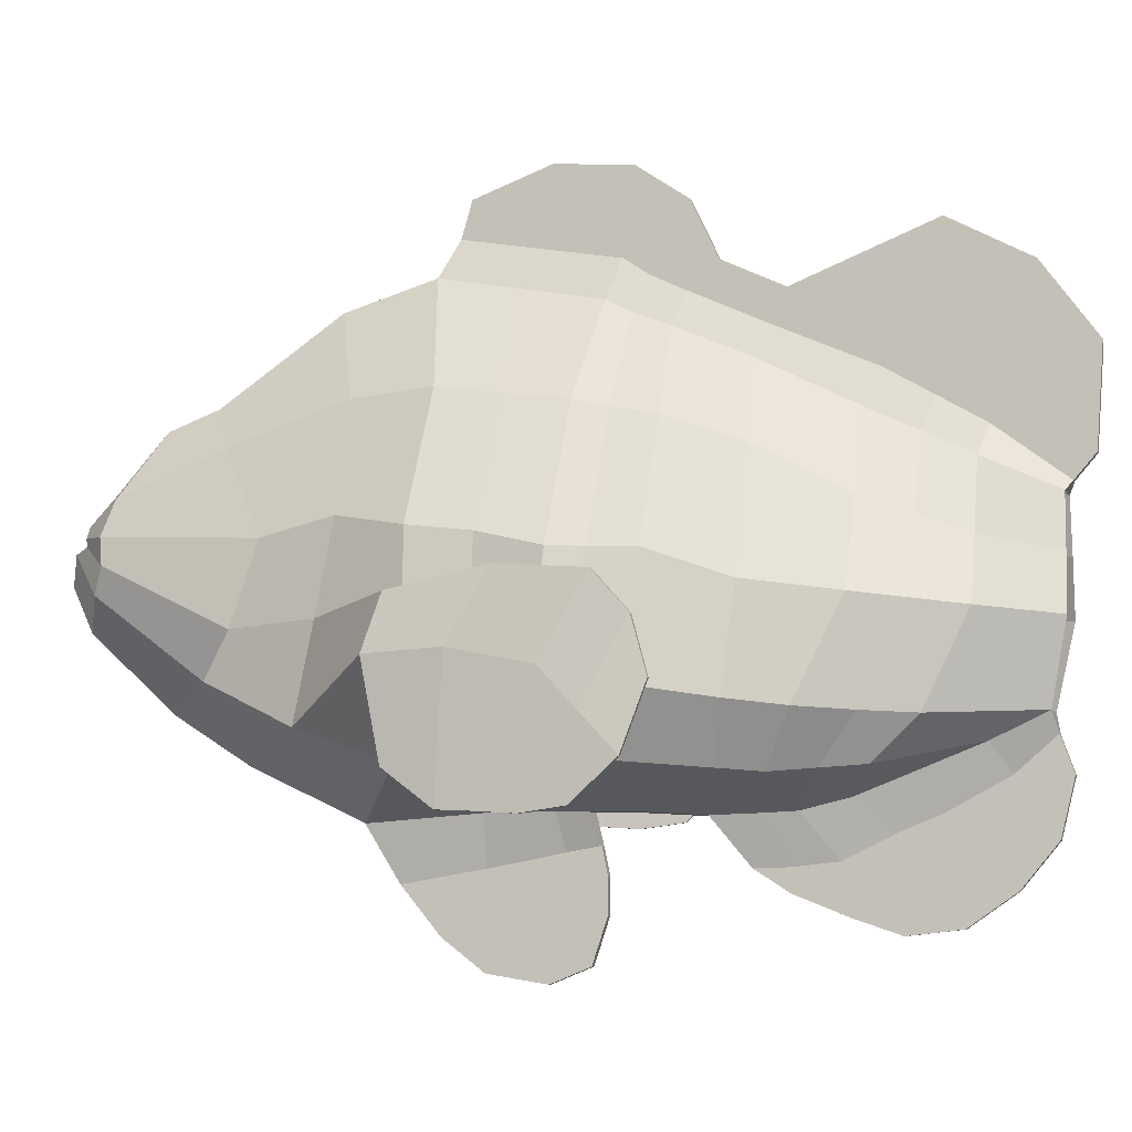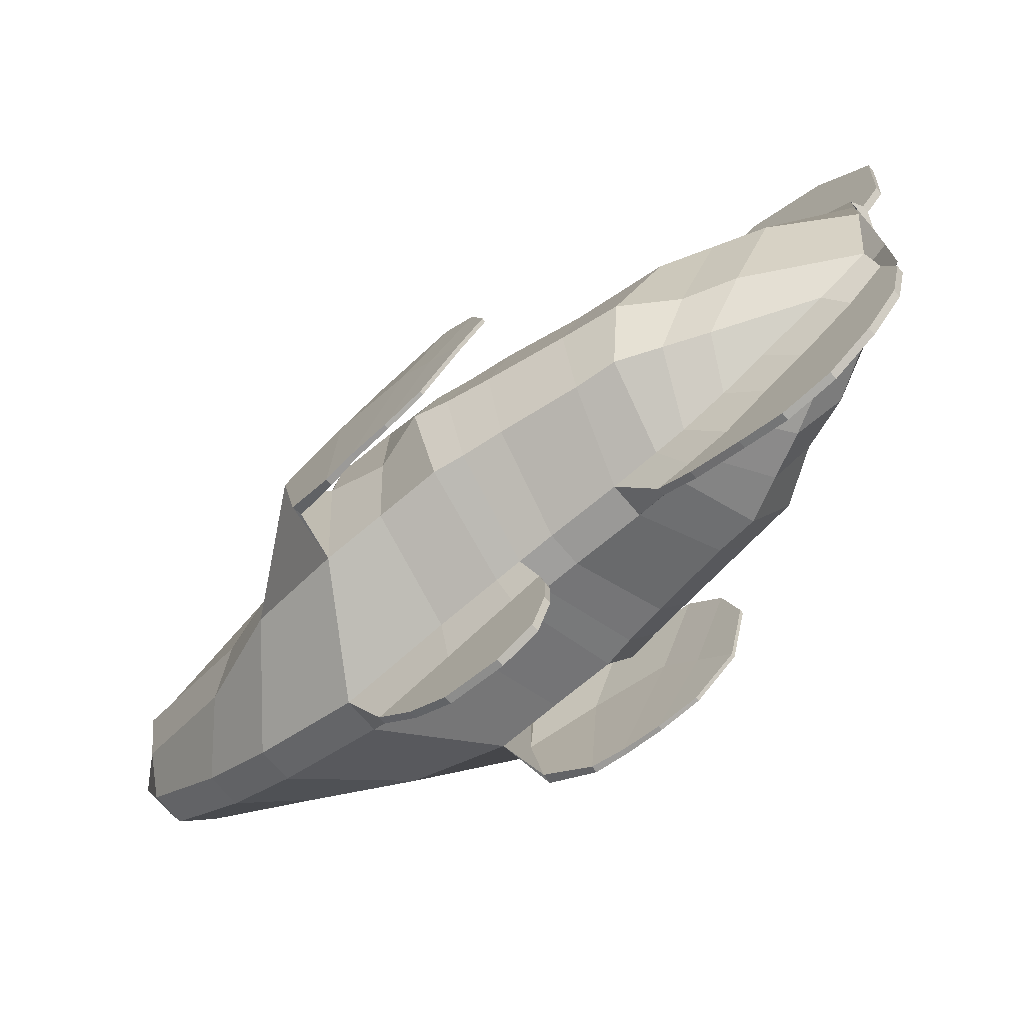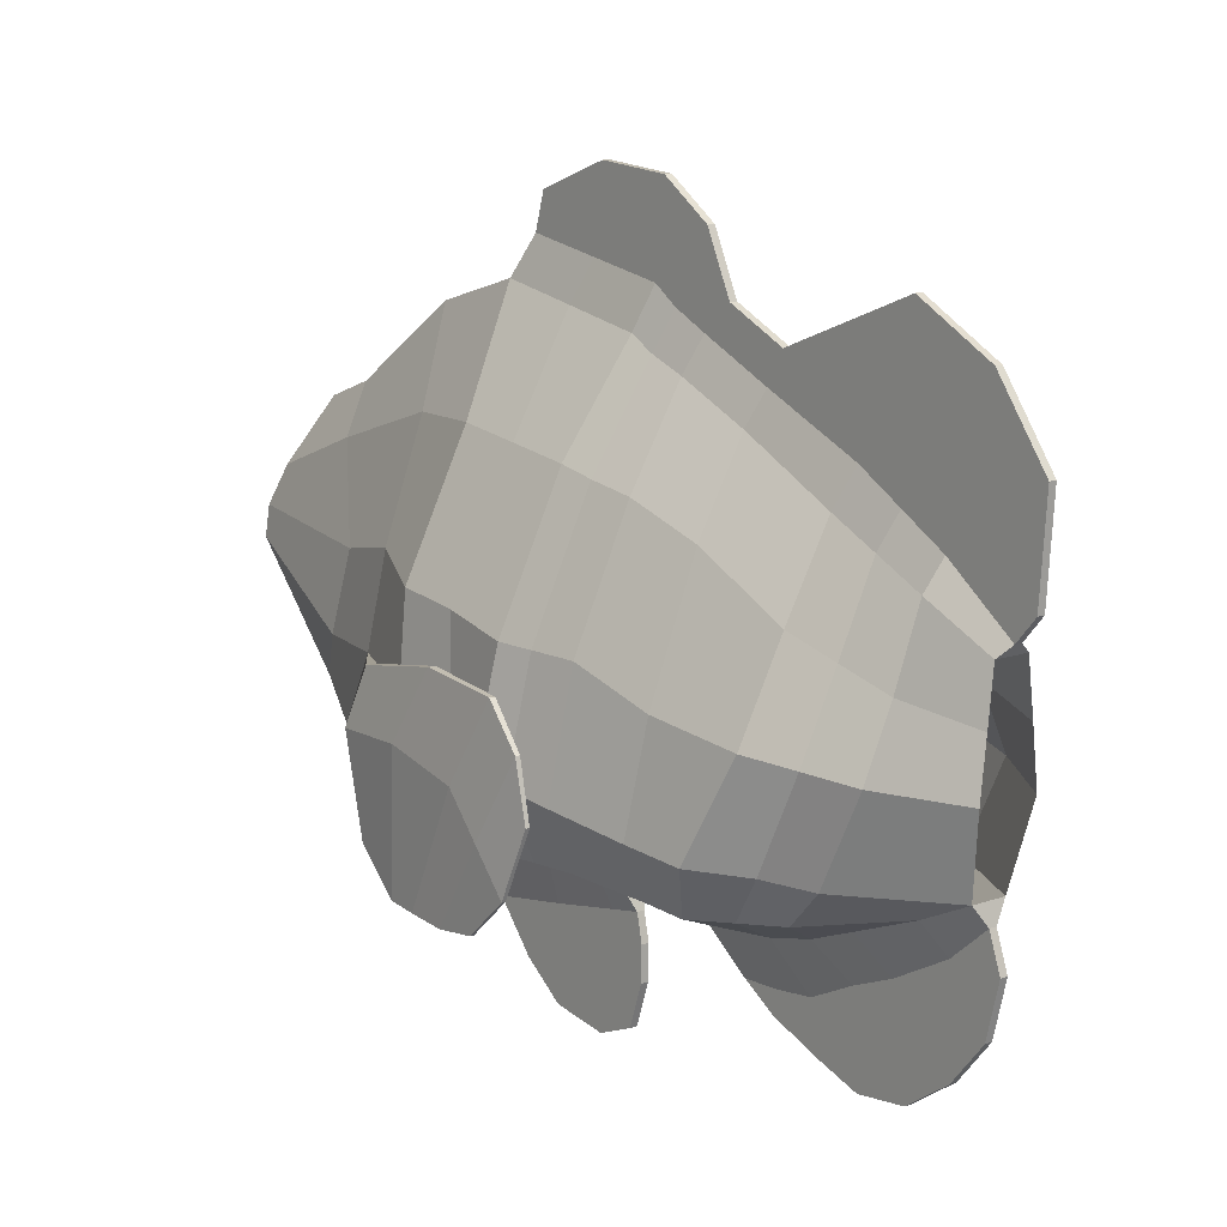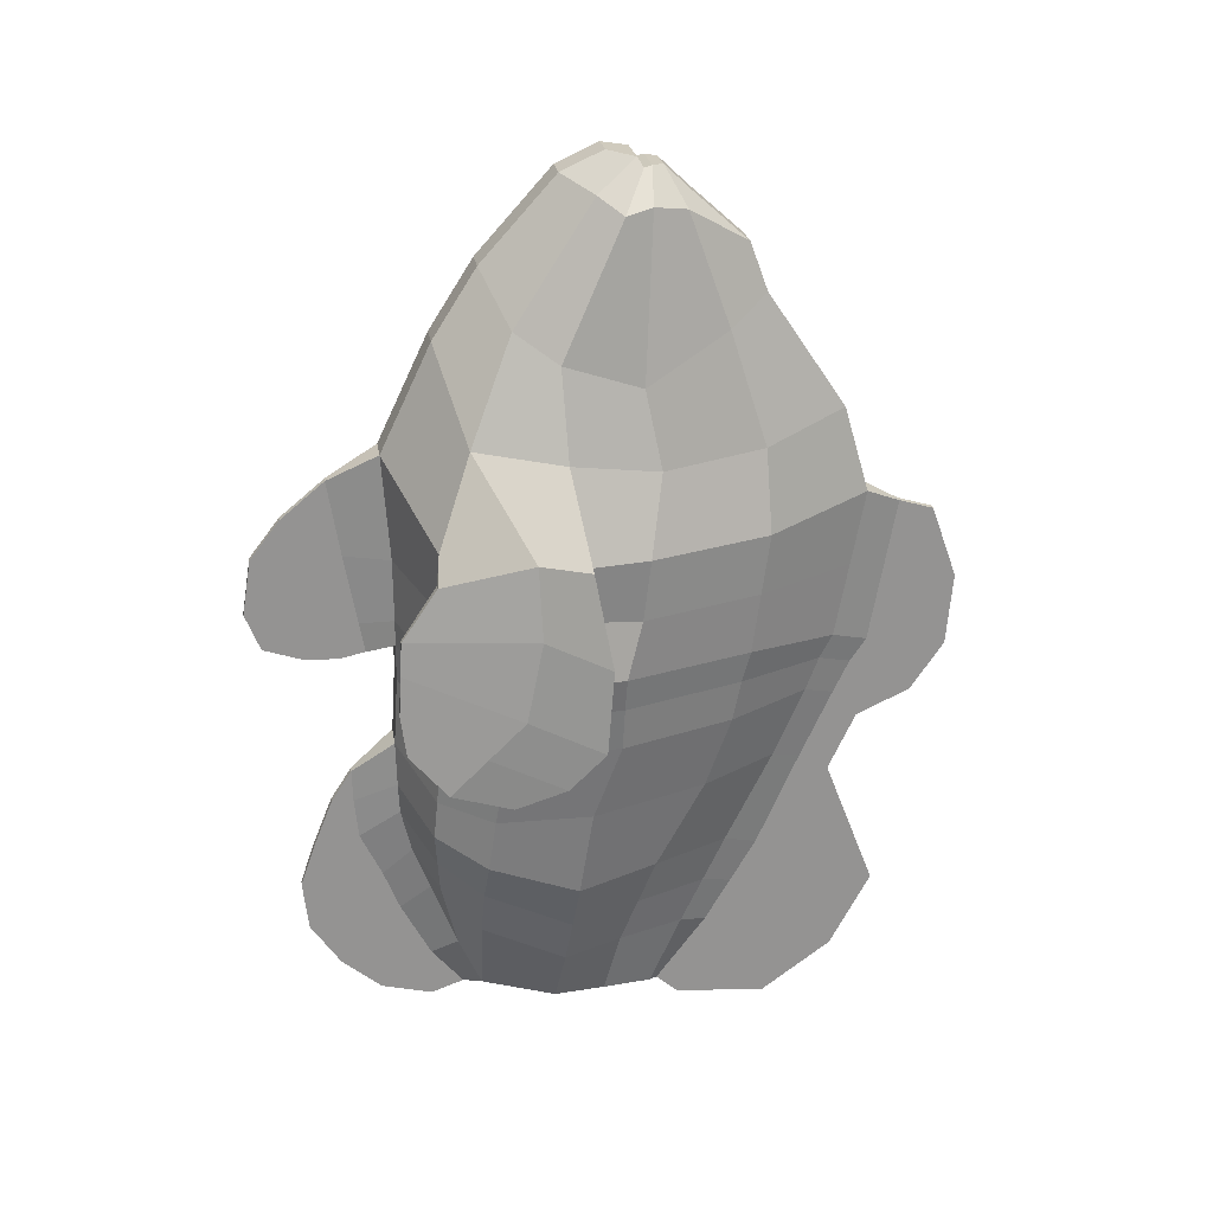
<metadata>
{"format":"obj","ext":"obj","renderer":"f3d","projection":"perspective","resolution":1024,"background":"white","views":[{"elev":-7.5,"azim":107.0,"up":"+Y"},{"elev":-71.6,"azim":130.6,"up":"+Y"},{"elev":12.6,"azim":140.9,"up":"+Y"},{"elev":23.5,"azim":81.2,"up":"+Z"}]}
</metadata>
<code>
g default
v 0.1104 -0.9045 1.132
v 0.1104 -0.7054 0.6231
v 0.4317 -0.8525 1.295
v 0.1104 -1.035 1.468
v 0.1104 -1.127 2.034
v 0.6973 -0.9037 1.885
v 0.7209 -0.8778 2.183
v 0.1104 -1.136 2.384
v 0.1104 -1.101 3.386
v 0.8758 -0.8306 3.272
v 0.8758 -0.8196 3.743
v 0.1104 -1.105 3.866
v 0.7982 -0.581 4.915
v 0.5027 -0.2468 5.665
v 0.1104 -0.4369 6.031
v 0.1104 -0.7732 5.502
v 0.5286 -0.5571 0.9644
v 0.8887 -0.5238 1.687
v 0.9452 -0.4721 2.099
v 1.134 -0.2645 3.242
v 0.9819 -0.121 3.674
v 0.8048 0.1052 4.771
v 0.6218 0.07731 5.439
v 0.5209 0.08719 0.6504
v 0.7607 0.1688 1.368
v 0.8248 0.2635 2.03
v 0.9819 0.4879 3.191
v 0.9819 0.5982 3.648
v 0.7301 0.774 4.669
v 0.6078 0.6669 5.243
v 0.3095 0.5476 0.6537
v 0.4343 0.8042 1.366
v 0.4685 1.167 2.041
v 0.5462 1.479 3.149
v 0.5462 1.544 3.609
v 0.4203 1.586 4.694
v 0.3894 1.311 5.574
v -0.1434 -0.9045 1.132
v -0.1434 -1.035 1.468
v -0.4647 -0.8525 1.295
v -0.1434 -0.7054 0.6231
v -0.1434 -1.127 2.034
v -0.1434 -1.136 2.384
v -0.7539 -0.8778 2.183
v -0.7303 -0.9037 1.885
v -0.1434 -1.101 3.386
v -0.1434 -1.105 3.866
v -0.9088 -0.8196 3.743
v -0.9088 -0.8306 3.272
v -0.1434 -0.4369 6.031
v -0.5357 -0.2468 5.665
v -0.785 -0.581 4.915
v -0.1434 -0.7732 5.502
v -0.5617 -0.5571 0.9644
v -0.9782 -0.4721 2.099
v -0.9217 -0.5238 1.687
v -1.015 -0.121 3.674
v -1.167 -0.2645 3.242
v -0.6548 0.07731 5.439
v -0.8339 0.1052 4.771
v -0.5539 0.08719 0.6504
v -0.8578 0.2635 2.03
v -0.7937 0.1688 1.368
v -1.015 0.5982 3.648
v -1.015 0.4879 3.191
v -0.6408 0.6669 5.243
v -0.7631 0.774 4.669
v -0.3425 0.5476 0.6537
v -0.5015 1.167 2.041
v -0.4673 0.8042 1.366
v -0.5792 1.544 3.609
v -0.5792 1.479 3.149
v -0.4224 1.311 5.574
v -0.4533 1.586 4.694
v 0.0112 -1.613 0.4636
v 0.0112 -1.845 0.7987
v -0.0442 -1.845 0.7987
v -0.0442 -1.613 0.4636
v 0.0112 -1.628 1.875
v -0.0442 -1.628 1.875
v -0.0442 -1.776 1.502
v 0.0112 -1.776 1.502
v 0.0112 -2.194 3.46
v -0.0442 -2.194 3.46
v -0.0442 -2.079 3.174
v 0.0112 -2.079 3.174
v 0.1104 0.4608 6.814
v 0.1689 0.6723 6.769
v -0.2019 0.6723 6.769
v -0.1434 0.4608 6.814
v 0.1697 0.722 6.691
v -0.2027 0.722 6.691
v 0.1554 0.7815 6.705
v -0.1884 0.7815 6.705
v 0.1104 0.8686 6.7
v -0.1434 0.8686 6.7
v 0.1104 1.494 6.129
v -0.1434 1.494 6.129
v -0.1434 1.074 6.505
v 0.1104 1.074 6.505
v -0.1434 2.233 4.867
v 0.1104 2.233 4.867
v 0.1104 2.426 4.2
v -0.1434 2.426 4.2
v 0.01119 1.766 -0.1164
v 0.01119 1.064 -0.06642
v -0.0442 1.064 -0.06642
v -0.0442 1.766 -0.1164
v 0.0112 -0.9158 0.1139
v 0.0112 -1.309 0.2113
v -0.0442 -1.309 0.2113
v -0.0442 -0.9158 0.1139
v 0.3288 0.3683 6.548
v 0.1104 0.1368 6.667
v 0.4769 0.5461 6.43
v 0.4178 0.7495 6.473
v 0.2996 1.015 6.422
v -0.3618 0.3683 6.548
v -0.1434 0.1368 6.667
v -0.5099 0.5461 6.43
v -0.4508 0.7495 6.473
v -0.3326 1.015 6.422
v 0.1104 1.631 5.756
v -0.1434 1.631 5.756
v 0.8798 -0.8224 4.203
v 0.1104 -1.164 4.679
v 0.9819 0.6554 4.106
v 1.051 0.001013 4.09
v 0.5462 1.608 4.069
v -0.9089 -0.8224 4.203
v -0.1434 -1.164 4.679
v -1.015 0.6554 4.106
v -1.08 0.001013 4.09
v -0.5792 1.608 4.069
v 0.01119 3.169 3.436
v -0.0442 3.169 3.436
v -0.0442 2.968 3.996
v 0.01119 2.968 3.996
v 0.1104 1.065 0.6572
v 0.1104 1.406 1.36
v 0.1104 1.768 2.07
v 0.1104 2.207 3.048
v 0.1104 2.316 3.624
v -0.1434 1.065 0.6572
v -0.1434 2.207 3.048
v -0.1434 2.106 2.864
v -0.5569 1.419 2.906
v -0.1434 2.316 3.624
v 0.01119 3.118 2.877
v 0.01119 2.859 2.503
v -0.0442 2.859 2.503
v -0.0442 3.118 2.877
v 0.8371 -0.8306 3.053
v 0.1104 -1.102 3.188
v 0.1104 -1.103 2.913
v 0.7984 -0.8306 2.758
v 1.082 -0.3239 2.995
v 1.03 -0.3834 2.673
v 0.8922 0.4675 2.608
v 0.9371 0.4777 2.937
v 0.5016 1.359 2.586
v 0.5239 1.419 2.906
v -0.1434 -1.103 2.913
v -0.1434 -1.102 3.188
v -0.8701 -0.8306 3.053
v -0.8314 -0.8306 2.758
v -1.115 -0.3239 2.995
v -1.063 -0.3834 2.673
v -0.9701 0.4777 2.937
v -0.9252 0.4675 2.608
v -0.5346 1.359 2.586
v 0.01119 2.622 0.8573
v -0.0442 2.622 0.8573
v -0.0442 2.232 1.865
v 0.01119 2.232 1.865
v 0.1104 2.006 2.604
v 0.1104 2.106 2.864
v -0.1434 1.406 1.36
v -0.1434 1.768 2.07
v 0.0112 2.6 3.514
v 0.0112 2.703 4.074
v 0.0112 2.373 2.776
v 0.0112 2.497 2.954
v 0.0112 1.674 1.258
v 0.0112 2.002 1.991
v 0.0112 0.8919 0.08282
v 0.0112 1.278 0.5908
v -0.0442 0.8919 0.08282
v -0.0442 1.278 0.5908
v -0.0442 2.002 1.991
v -0.0442 1.674 1.258
v -0.0442 2.373 2.776
v -0.0442 2.25 2.521
v -0.1434 2.006 2.604
v -0.0442 2.6 3.514
v -0.0442 2.497 2.954
v -0.0442 2.703 4.074
v -0.0442 2.444 2.31
v 0.01119 2.444 2.31
v 0.0112 2.25 2.521
v -0.0442 -1.765 3.07
v 0.0112 -1.765 3.07
v 0.5645 -0.8781 1.59
v 0.1104 -1.116 1.804
v 0.649 -0.5405 1.326
v 0.6408 0.128 1.009
v 0.1104 1.236 1.008
v 0.3719 0.6759 1.01
v -0.1434 -1.116 1.804
v -0.5975 -0.8781 1.59
v -0.682 -0.5405 1.326
v -0.6738 0.128 1.009
v -0.4049 0.6759 1.01
v 0.0112 -1.888 1.177
v -0.0442 -1.888 1.177
v 0.01119 2.305 0.2743
v -0.0442 2.305 0.2743
v -0.1434 1.236 1.008
v 0.0112 1.476 0.9245
v -0.0442 1.476 0.9245
v 0.0112 -2.126 3.887
v -0.0442 -2.126 3.887
v -0.0442 -1.467 2.126
v 0.0112 -1.467 2.126
v -0.0442 -1.461 1.876
v -0.0442 -1.428 1.566
v -0.0442 -1.262 1.225
v -0.0442 -1.138 0.9158
v -0.0442 -0.9078 0.4874
v -0.0442 -0.6631 0.2034
v 0.0112 -0.6631 0.2034
v 0.0112 -0.9078 0.4874
v 0.0112 -1.138 0.9158
v 0.0112 -1.262 1.225
v 0.0112 -1.428 1.566
v 0.0112 -1.461 1.876
v -0.0442 -1.359 3.34
v -0.0442 -1.459 3.882
v -0.0442 -1.317 3.107
v 0.0112 -1.317 3.107
v 0.0112 -1.359 3.34
v 0.0112 -1.459 3.882
v 0.0112 -1.556 4.469
v -0.0442 -1.556 4.469
v -0.0442 -1.673 3.292
v -0.0442 -1.826 3.759
v -0.0442 -1.514 3.065
v 0.0112 -1.514 3.065
v 0.0112 -1.673 3.292
v 0.0112 -1.826 3.759
v 0.0112 -1.896 4.187
v -0.0442 -1.896 4.187
v -1.253 -0.1841 4.246
v -1.233 -0.8702 4.12
v -1.329 -0.1841 4.256
v -1.306 -0.8702 4.129
v -1.175 0.2109 4.135
v -1.248 0.2109 4.145
v -1.391 -0.8374 2.594
v -1.419 -0.8374 2.593
v -1.371 -0.379 2.431
v -1.343 -0.379 2.431
v -1.322 -0.1598 3.7
v -1.259 0.3437 3.42
v -1.355 -1.135 3.764
v -1.304 -1.135 3.759
v -1.374 -0.1598 3.704
v -1.309 0.3437 3.424
v -1.375 -1.123 2.917
v -1.403 -1.123 2.917
v 1.253 -0.1841 4.246
v 1.233 -0.8702 4.12
v 1.306 -0.8702 4.129
v 1.329 -0.1841 4.256
v 1.248 0.2109 4.145
v 1.175 0.2109 4.135
v 1.391 -0.8374 2.594
v 1.343 -0.379 2.431
v 1.371 -0.379 2.431
v 1.419 -0.8374 2.593
v 1.259 0.3437 3.42
v 1.322 -0.1598 3.7
v 1.304 -1.135 3.759
v 1.355 -1.135 3.764
v 1.374 -0.1598 3.704
v 1.309 0.3437 3.424
v 1.375 -1.123 2.917
v 1.403 -1.123 2.917
v -1.357 -0.2833 3.111
v -1.301 0.2908 2.794
v -1.379 -1.147 3.522
v -1.34 -1.147 3.52
v -1.397 -0.2833 3.113
v -1.34 0.2908 2.796
v 1.301 0.2906 2.794
v 1.357 -0.2833 3.111
v 1.34 -1.147 3.52
v 1.379 -1.147 3.522
v 1.397 -0.2833 3.113
v 1.34 0.2906 2.797
v -1.374 -0.5604 2.852
v -1.322 0.0106 2.541
v -1.391 -1.165 3.229
v -1.358 -1.165 3.228
v -1.408 -0.5604 2.853
v -1.356 0.0106 2.542
v 1.322 0.0105 2.541
v 1.374 -0.5604 2.852
v 1.358 -1.165 3.228
v 1.391 -1.165 3.229
v 1.408 -0.5604 2.853
v 1.356 0.0105 2.542
v 0.1104 -0.5247 0.2383
v -0.1434 -0.5247 0.2383
v -0.231 0.04503 0.1198
v -0.1872 0.4435 0.1213
v -0.1434 0.8198 0.1259
v 0.1104 0.8198 0.1259
v 0.1542 0.4435 0.1213
v 0.198 0.04503 0.1198
g polySurface1 TropicalFish12:TropicalFish12
f 1 2 3 4
f 5 6 7 8
f 9 10 11 12
f 13 14 15 16
f 2 313 17 3
f 6 18 19 7
f 10 20 21 11
f 13 22 23 14
f 313 320 24 17
f 25 26 19 18
f 20 27 28 21
f 22 29 30 23
f 319 31 24 320
f 25 32 33 26
f 34 35 28 27
f 29 36 37 30
f 38 39 40 41
f 42 43 44 45
f 46 47 48 49
f 50 51 52 53
f 41 40 54 314
f 45 44 55 56
f 49 48 57 58
f 52 51 59 60
f 314 54 61 315
f 55 62 63 56
f 58 57 64 65
f 60 59 66 67
f 61 68 316 315
f 63 62 69 70
f 64 71 72 65
f 67 66 73 74
f 75 76 77 78
f 79 80 81 82
f 83 84 85 86
f 15 50 53 16
f 87 88 89 90
f 88 91 92 89
f 91 93 94 92
f 95 96 94 93
f 97 98 99 100
f 101 102 103 104
f 105 106 107 108
f 109 110 111 112
f 110 75 78 111
f 113 88 87 114
f 91 88 113 115
f 116 93 91 115
f 117 97 100 95
f 90 89 118 119
f 118 89 92 120
f 92 94 121 120
f 94 96 122 121
f 87 90 119 114
f 123 124 98 97
f 14 113 114 15
f 115 113 14 23
f 116 115 23 30
f 97 117 37 123
f 119 118 51 50
f 51 118 120 59
f 59 120 121 66
f 121 122 73 66
f 114 119 50 15
f 102 101 124 123
f 125 13 16 126
f 127 29 22 128
f 102 36 129 103
f 53 52 130 131
f 60 67 132 133
f 132 67 74 134
f 16 53 131 126
f 135 136 137 138
f 318 139 31 319
f 140 141 33 32
f 142 143 35 34
f 36 102 123 37
f 68 144 317 316
f 72 145 146 147
f 134 104 148 71
f 124 101 74 73
f 100 99 96 95
f 93 116 117 95
f 122 96 99 98
f 116 30 37 117
f 98 124 73 122
f 36 29 127 129
f 101 104 134 74
f 149 150 151 152
f 153 154 155 156
f 157 153 156 158
f 159 160 157 158
f 161 162 160 159
f 163 164 165 166
f 166 165 167 168
f 167 169 170 168
f 169 147 171 170
f 154 164 163 155
f 172 173 174 175
f 176 177 162 161
f 178 70 69 179
f 143 180 181 103
f 142 177 182 183
f 141 140 184 185
f 139 318 186 187
f 318 317 188 186
f 317 144 189 188
f 178 179 190 191
f 146 192 193 194
f 145 148 195 196
f 104 103 181 197
f 180 135 138 181
f 183 182 150 149
f 185 184 172 175
f 187 186 106 105
f 186 188 107 106
f 188 189 108 107
f 191 190 174 173
f 192 151 198 193
f 196 195 136 152
f 197 181 138 137
f 7 156 155 8
f 19 158 156 7
f 26 159 158 19
f 33 161 159 26
f 43 163 166 44
f 44 166 168 55
f 55 168 170 62
f 62 170 171 69
f 8 155 163 43
f 199 175 174 198
f 141 176 161 33
f 194 179 69 171
f 176 141 185 200
f 179 194 193 190
f 200 185 175 199
f 190 193 198 174
f 194 171 147 146
f 199 198 151 150
f 10 9 154 153
f 157 20 10 153
f 160 27 20 157
f 162 34 27 160
f 164 46 49 165
f 49 58 167 165
f 58 65 169 167
f 65 72 147 169
f 86 85 201 202
f 177 142 34 162
f 177 176 200 182
f 145 196 192 146
f 182 200 199 150
f 196 152 151 192
f 203 204 4 3
f 205 203 3 17
f 206 205 17 24
f 139 207 208 31
f 39 209 210 40
f 40 210 211 54
f 54 211 212 61
f 212 213 68 61
f 214 215 77 76
f 216 217 173 172
f 31 208 206 24
f 213 218 144 68
f 140 207 219 184
f 218 220 189 144
f 184 219 216 172
f 189 220 217 108
f 6 5 204 203
f 18 6 203 205
f 25 18 205 206
f 207 140 32 208
f 209 42 45 210
f 210 45 56 211
f 211 56 63 212
f 63 70 213 212
f 82 81 215 214
f 105 108 217 216
f 208 32 25 206
f 70 178 218 213
f 207 139 187 219
f 178 191 220 218
f 187 105 216 219
f 191 173 217 220
f 125 126 12 11
f 128 125 11 21
f 127 128 21 28
f 35 129 127 28
f 47 131 130 48
f 48 130 133 57
f 57 133 132 64
f 132 134 71 64
f 221 222 84 83
f 149 152 136 135
f 143 103 129 35
f 145 72 71 148
f 142 183 180 143
f 148 104 197 195
f 183 149 135 180
f 195 197 137 136
f 8 43 223 224
f 43 42 225 223
f 42 209 226 225
f 209 39 227 226
f 39 38 228 227
f 38 41 229 228
f 41 314 230 229
f 314 313 231 230
f 313 2 232 231
f 2 1 233 232
f 1 4 234 233
f 4 204 235 234
f 204 5 236 235
f 5 8 224 236
f 224 223 80 79
f 223 225 81 80
f 225 226 215 81
f 226 227 77 215
f 227 228 78 77
f 228 229 111 78
f 229 230 112 111
f 230 231 109 112
f 231 232 110 109
f 232 233 75 110
f 233 234 76 75
f 234 235 214 76
f 235 236 82 214
f 236 224 79 82
f 47 46 237 238
f 46 164 239 237
f 164 154 240 239
f 154 9 241 240
f 9 12 242 241
f 12 126 243 242
f 126 131 244 243
f 131 47 238 244
f 238 237 245 246
f 237 239 247 245
f 239 240 248 247
f 240 241 249 248
f 241 242 250 249
f 242 243 251 250
f 243 244 252 251
f 244 238 246 252
f 246 245 85 84
f 245 247 201 85
f 247 248 202 201
f 248 249 86 202
f 249 250 83 86
f 250 251 221 83
f 251 252 222 221
f 252 246 84 222
f 253 133 130 254
f 130 52 255 256
f 254 130 256
f 257 258 60
f 259 260 261 262
f 257 253 263 264
f 256 265 266 254
f 255 267 265 256
f 258 257 264 268
f 253 257 60 133
f 60 258 255 52
f 269 270 260 259
f 253 254 266 263
f 258 268 267 255
f 271 272 125 128
f 125 273 274 13
f 272 273 125
f 22 275 276
f 277 278 279 280
f 276 281 282 271
f 283 284 273 272
f 284 285 274 273
f 275 286 281 276
f 22 276 271 128
f 22 13 274 275
f 287 277 280 288
f 271 282 283 272
f 285 286 275 274
f 263 289 290 264
f 265 291 292 266
f 267 293 291 265
f 290 294 268 264
f 292 289 263 266
f 294 293 267 268
f 295 296 282 281
f 297 298 284 283
f 298 299 285 284
f 286 300 295 281
f 282 296 297 283
f 285 299 300 286
f 289 301 302 290
f 303 304 292 291
f 293 305 303 291
f 302 306 294 290
f 304 301 289 292
f 306 305 293 294
f 307 308 296 295
f 309 310 298 297
f 310 311 299 298
f 300 312 307 295
f 296 308 309 297
f 299 311 312 300
f 301 259 262 302
f 303 270 269 304
f 305 260 270 303
f 262 261 306 302
f 269 259 301 304
f 261 260 305 306
f 278 277 308 307
f 287 288 310 309
f 288 280 311 310
f 312 279 278 307
f 308 277 287 309
f 311 280 279 312

</code>
